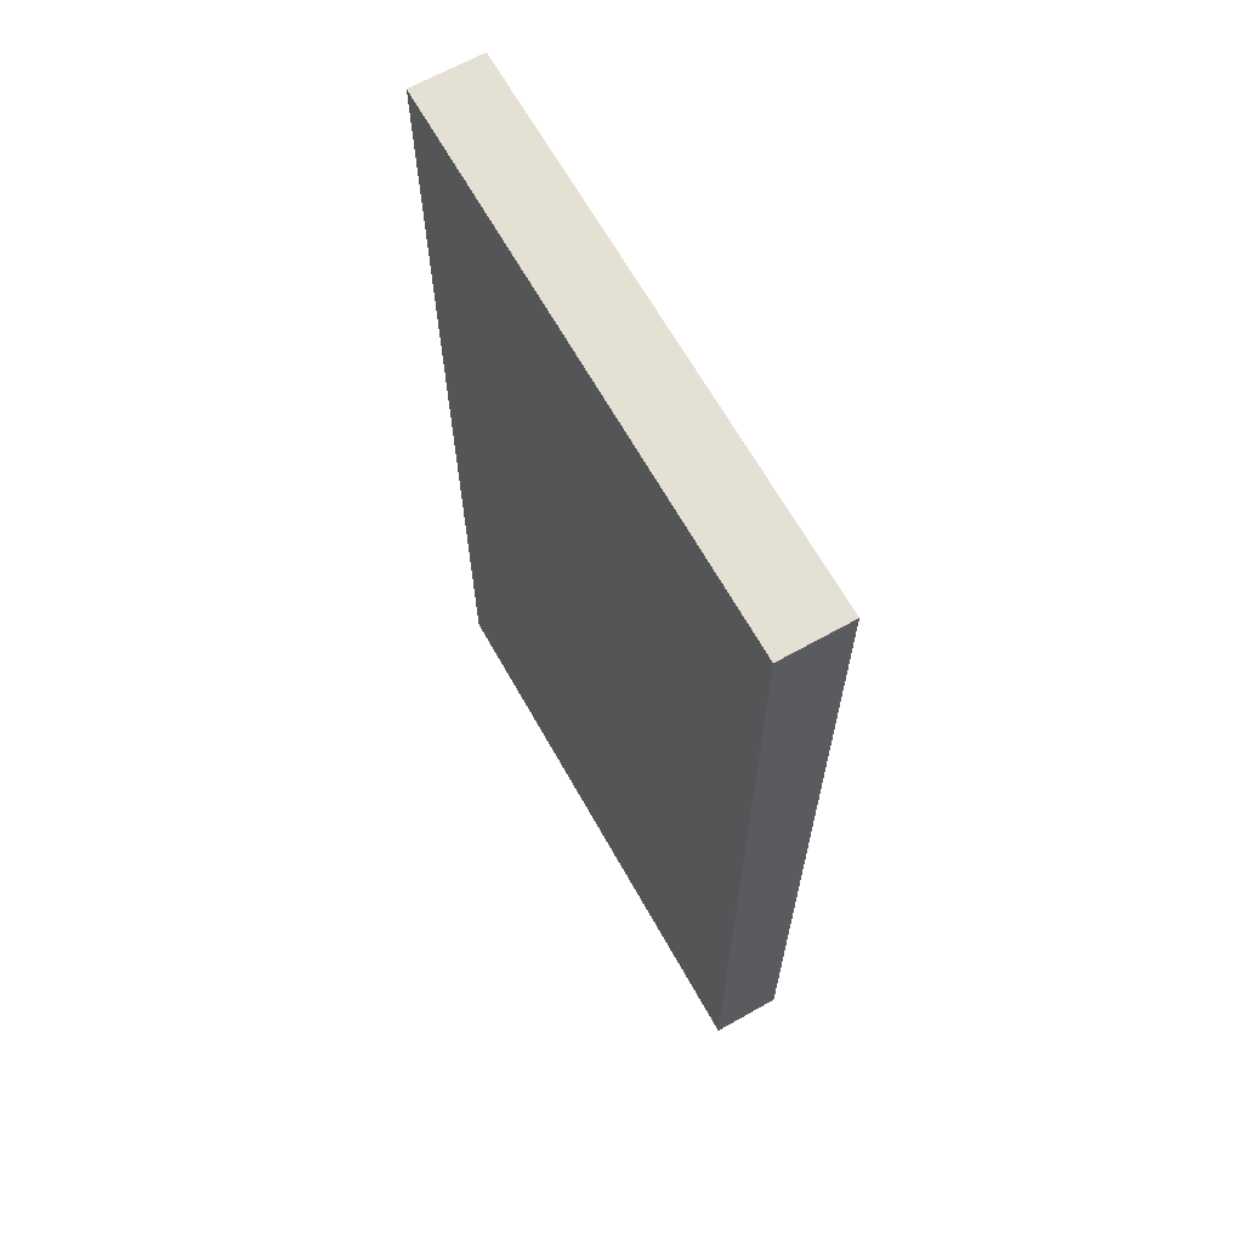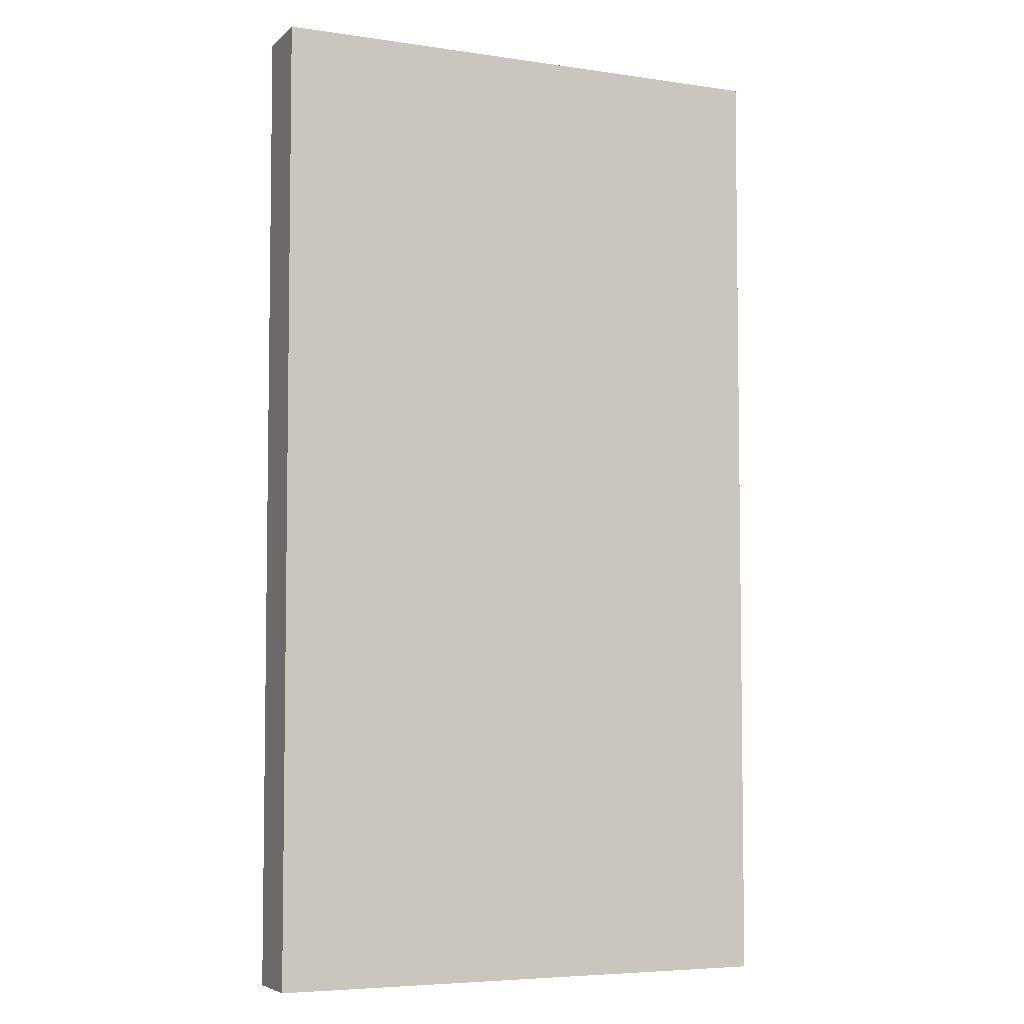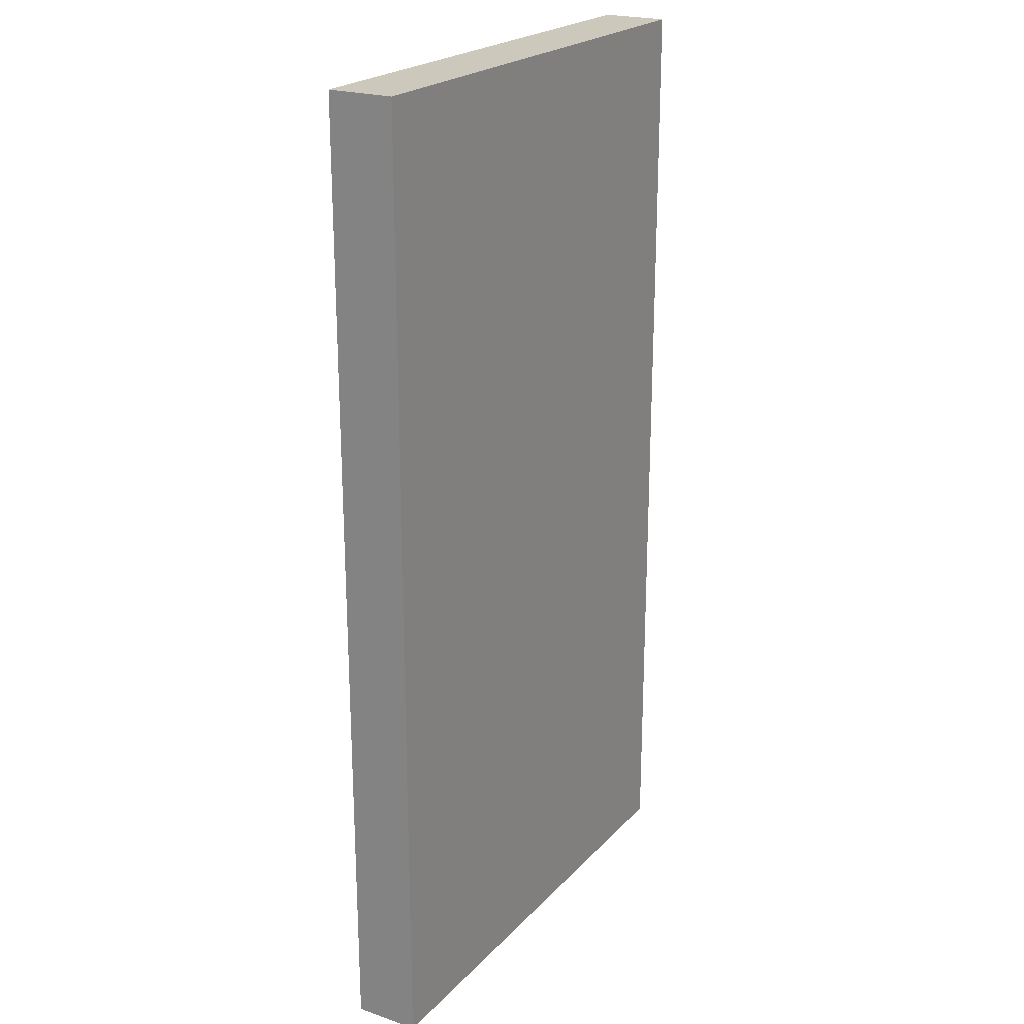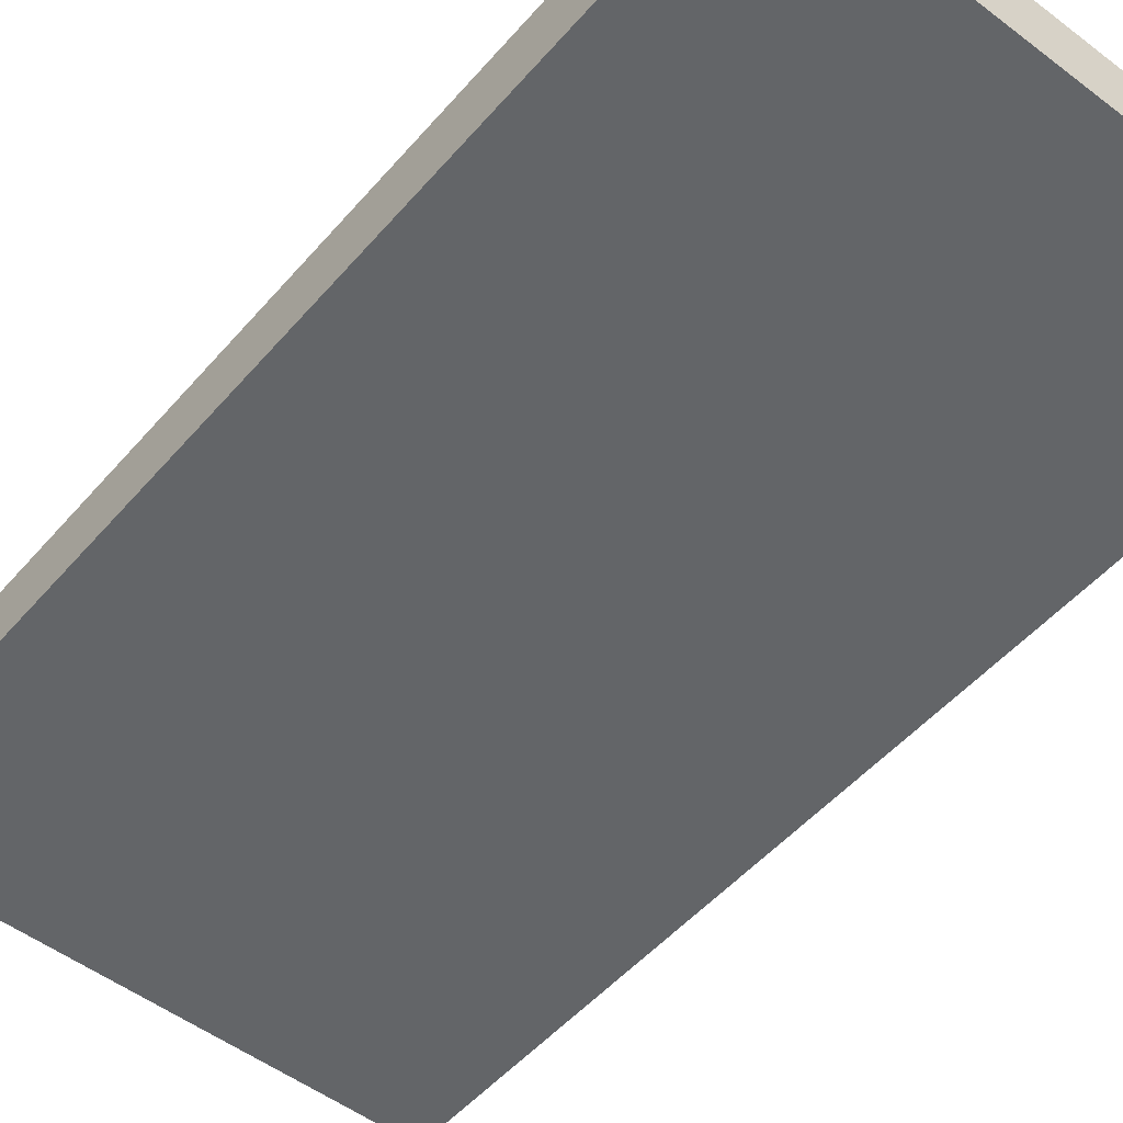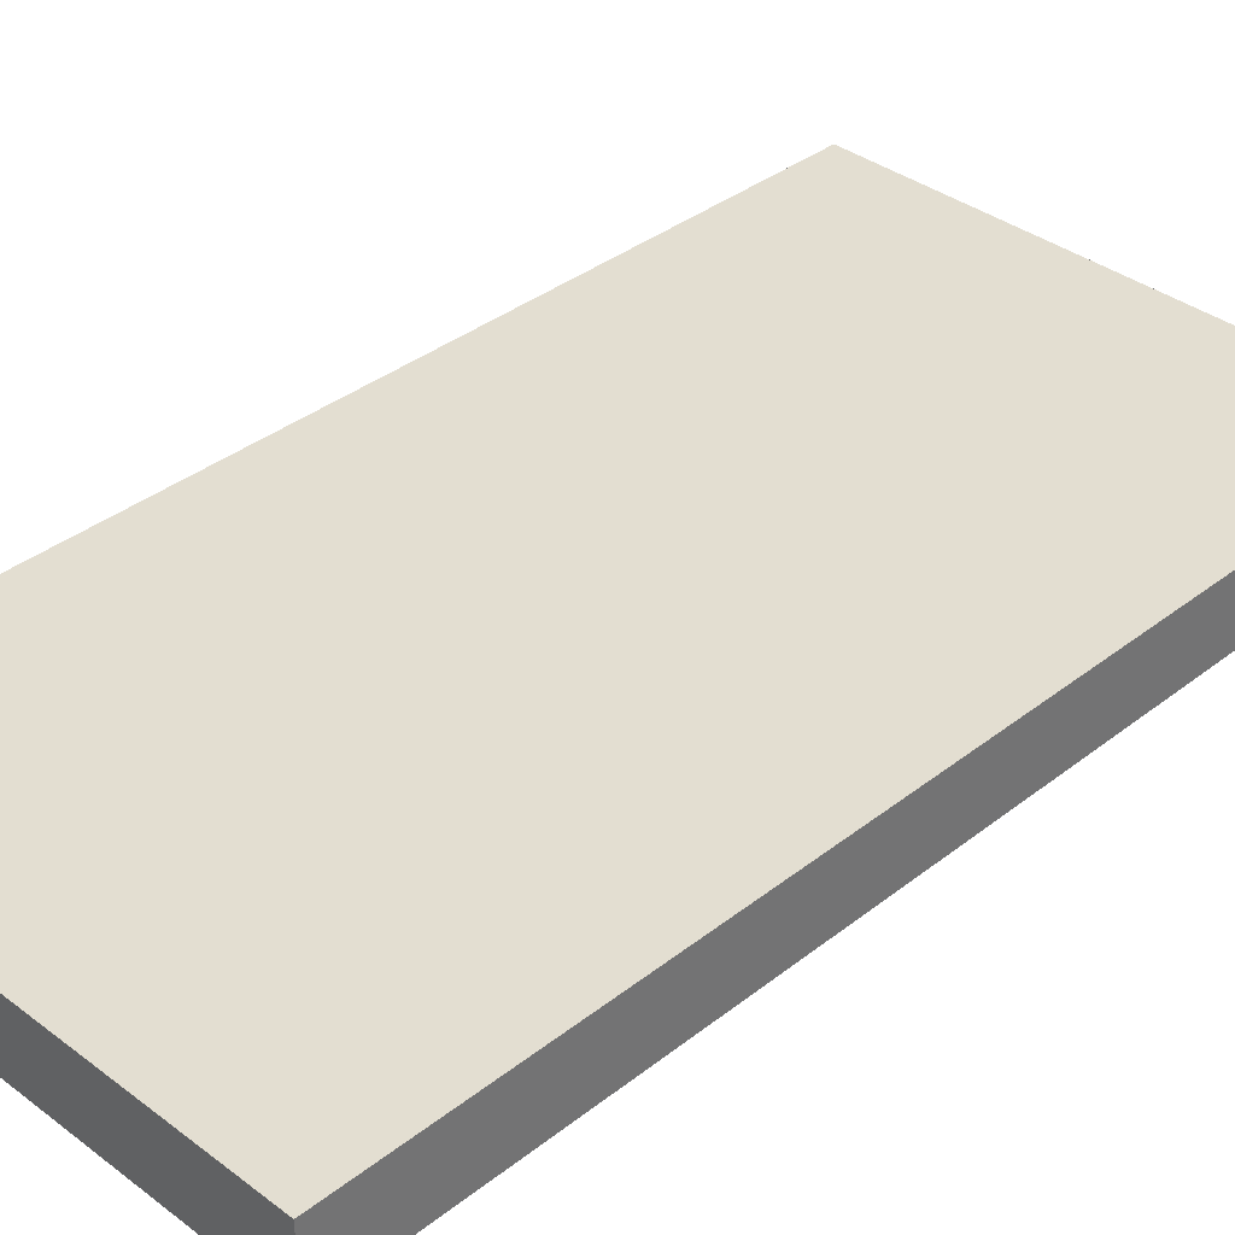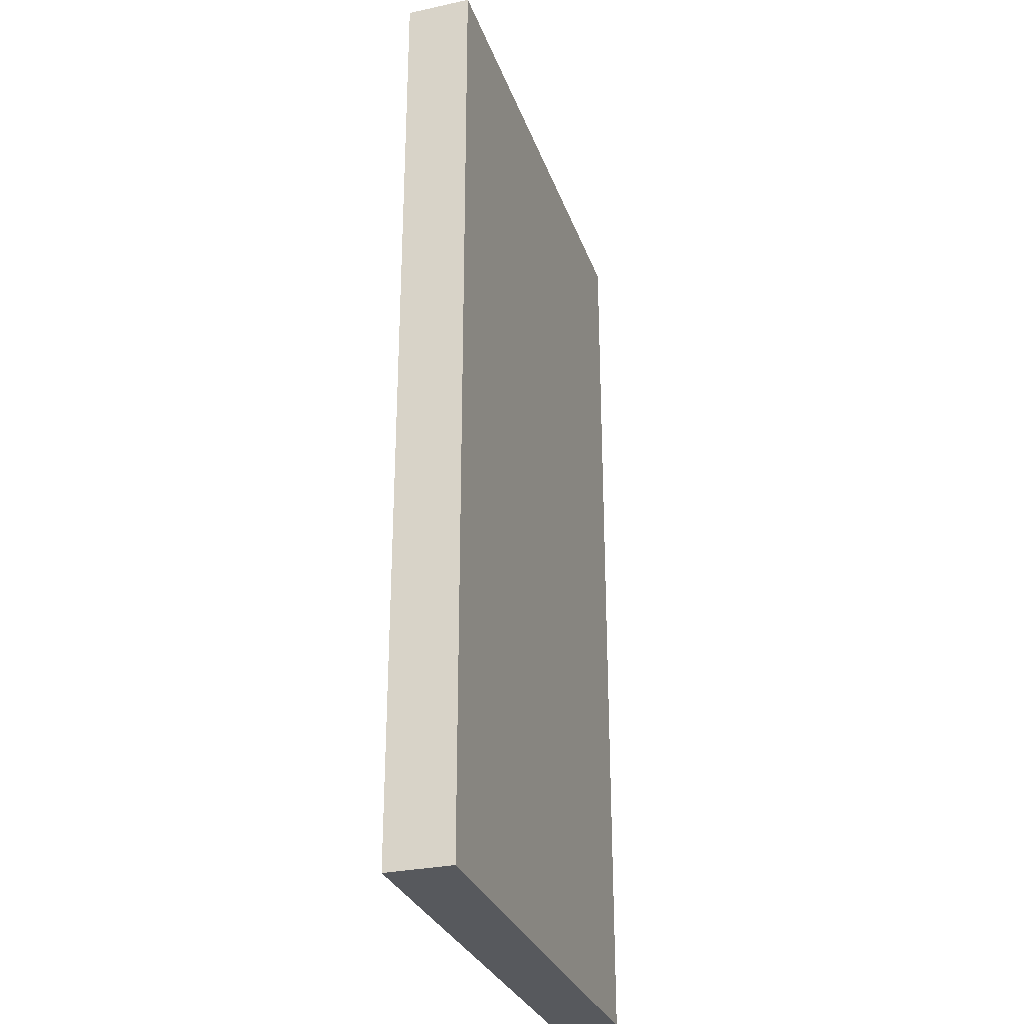
<metadata>
{"format":"obj","ext":"obj","renderer":"f3d","projection":"perspective","resolution":1024,"background":"white","views":[{"elev":66.2,"azim":60.6,"up":"+Z"},{"elev":-5.8,"azim":-24.0,"up":"+Z"},{"elev":22.1,"azim":120.5,"up":"+Z"},{"elev":-51.4,"azim":-39.5,"up":"+Y"},{"elev":36.2,"azim":44.5,"up":"+Y"},{"elev":-29.6,"azim":-72.4,"up":"+Z"}]}
</metadata>
<code>
o Door_Cube.001
v -1.916 0.2432 0.02963
v -1.927 0.2445 7.185
v 1.916 0.2432 0.02963
v 1.927 0.2445 7.185
v -1.916 -0.2432 0.02963
v -1.927 -0.2445 7.185
v 1.916 -0.2432 0.02963
v 1.927 -0.2445 7.185
f 1 4 3
f 4 7 3
f 7 6 5
f 6 1 5
f 7 1 3
f 4 6 8
f 1 2 4
f 4 8 7
f 7 8 6
f 6 2 1
f 7 5 1
f 4 2 6

</code>
